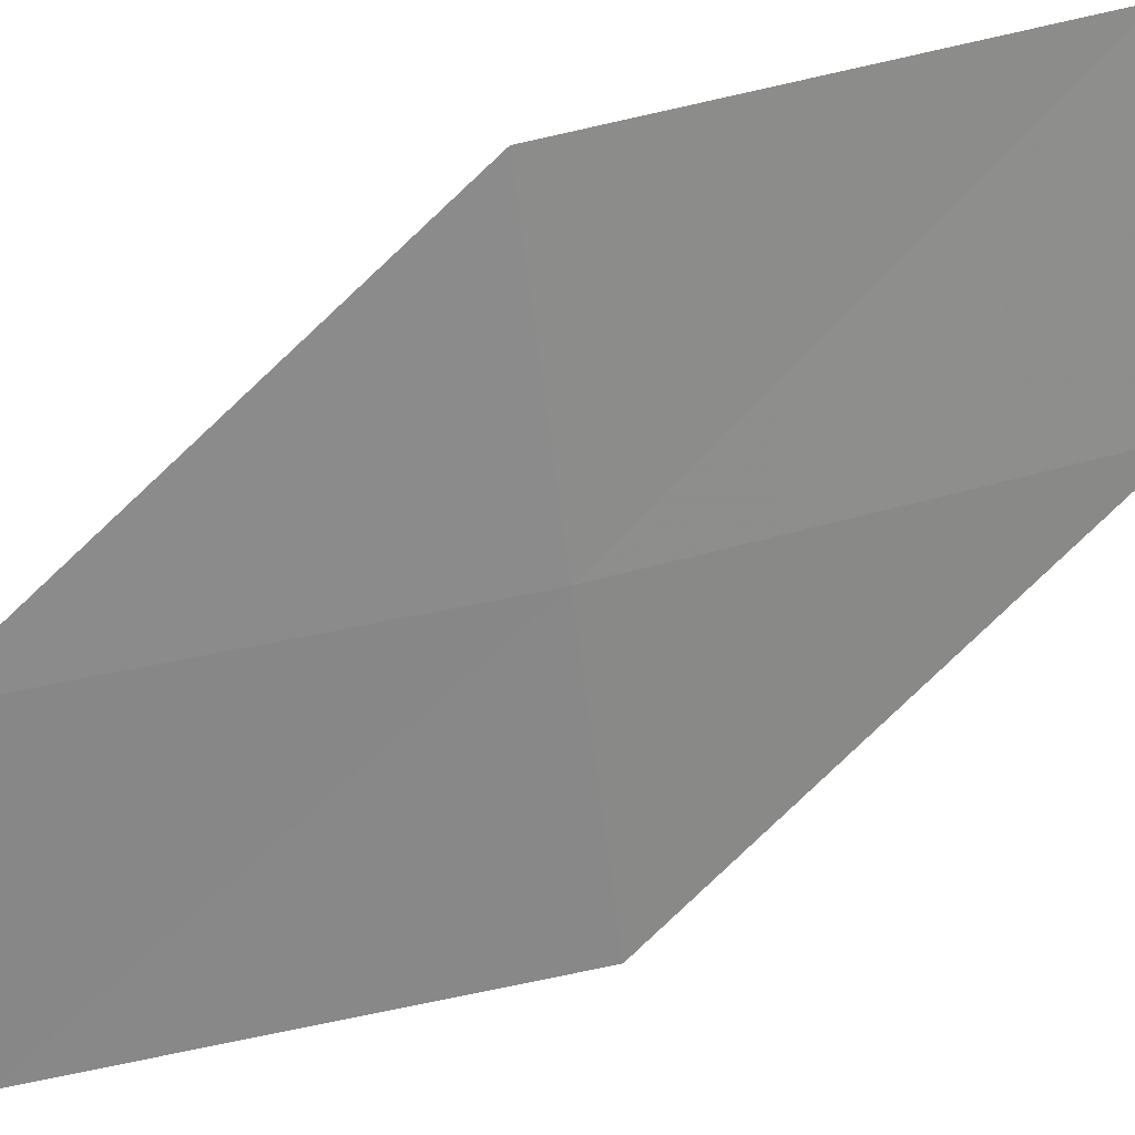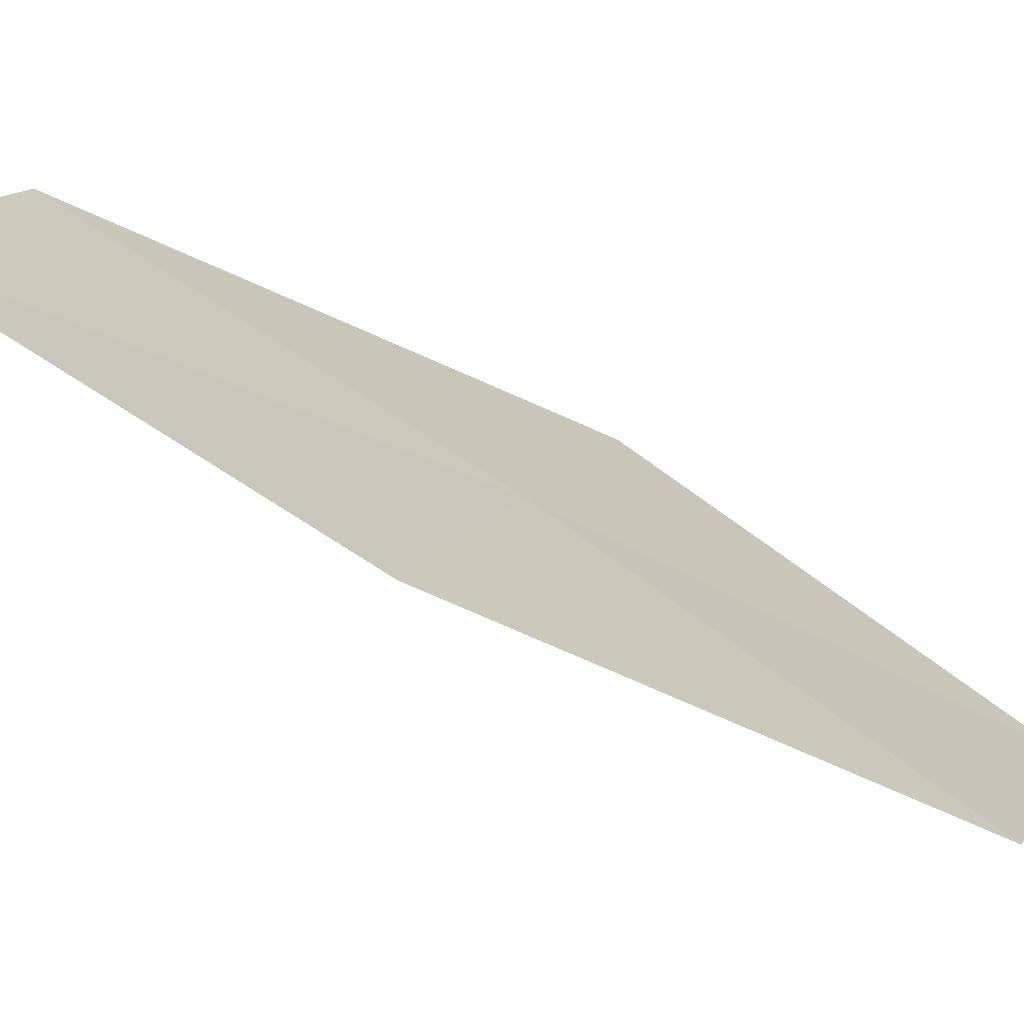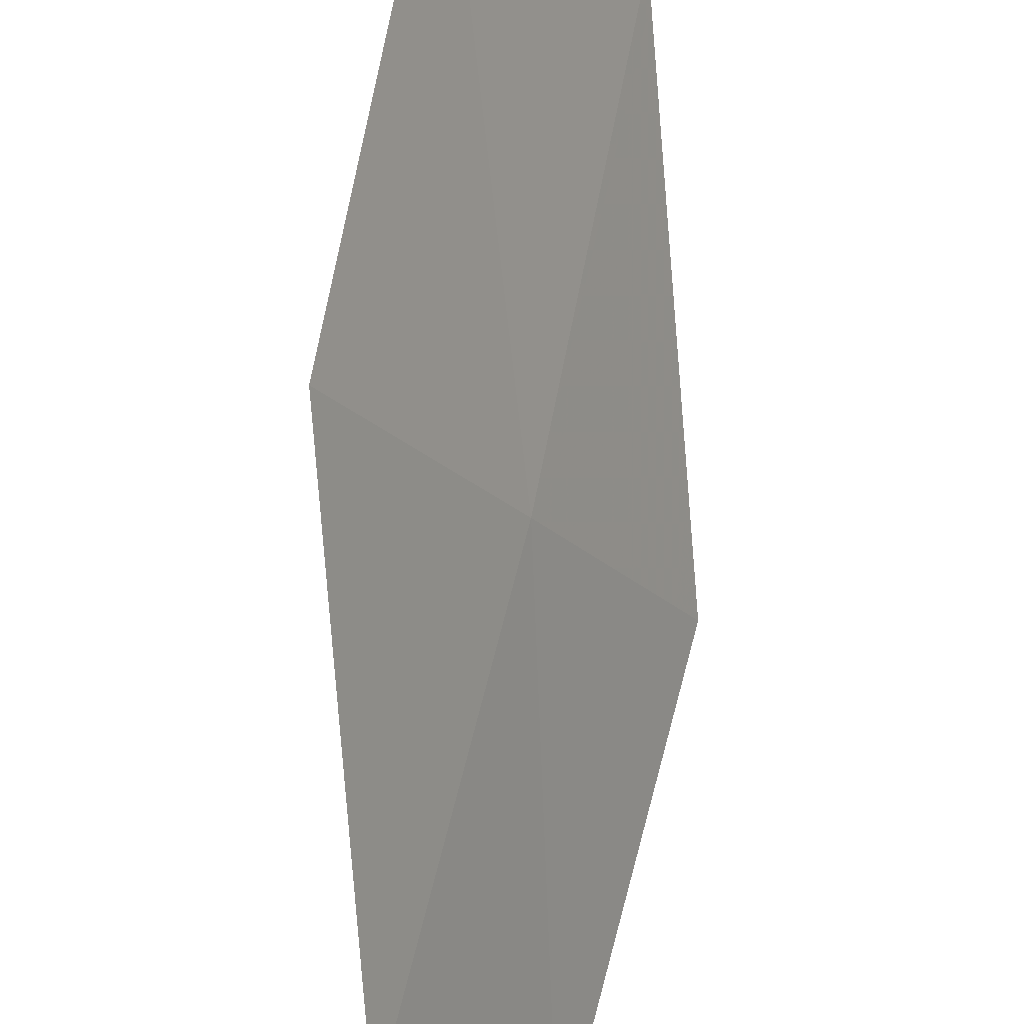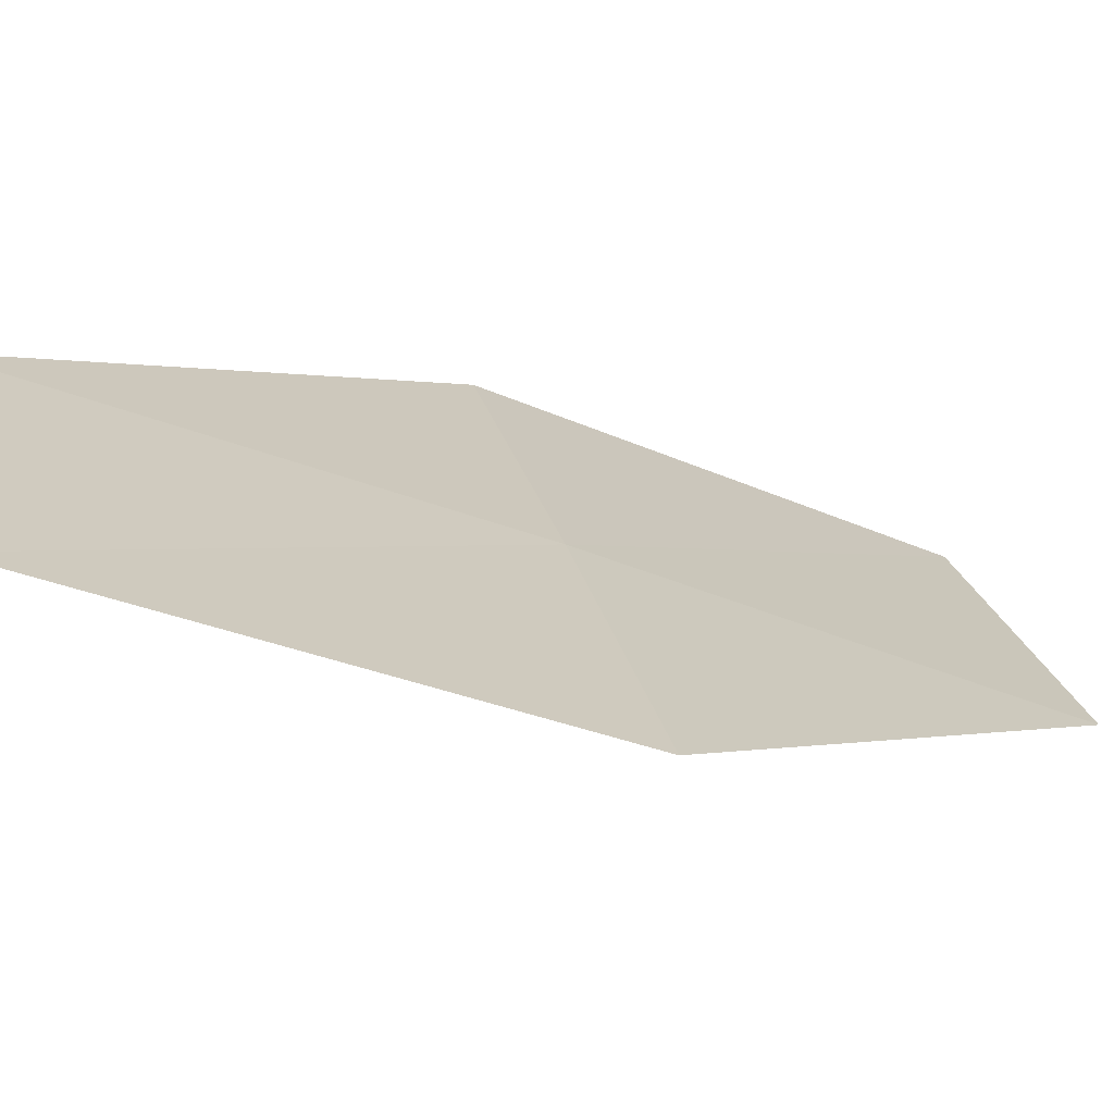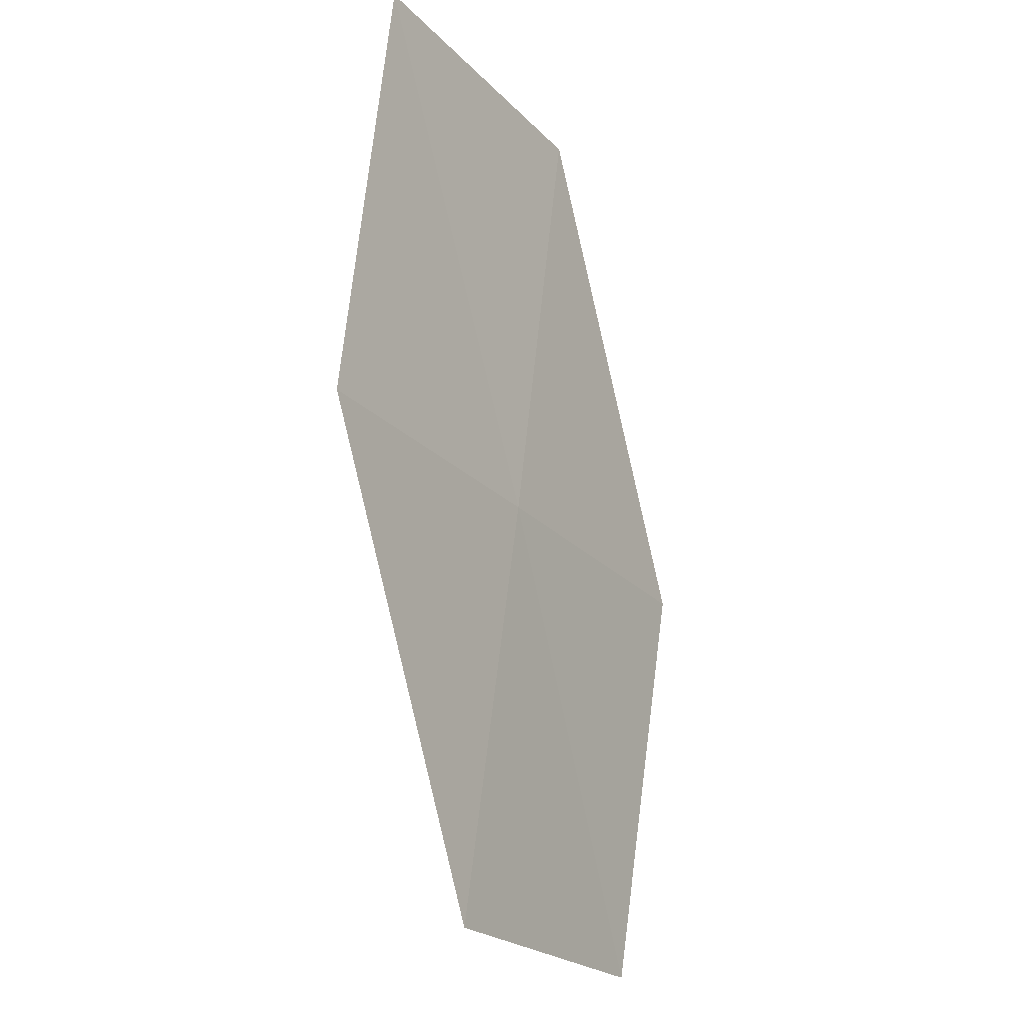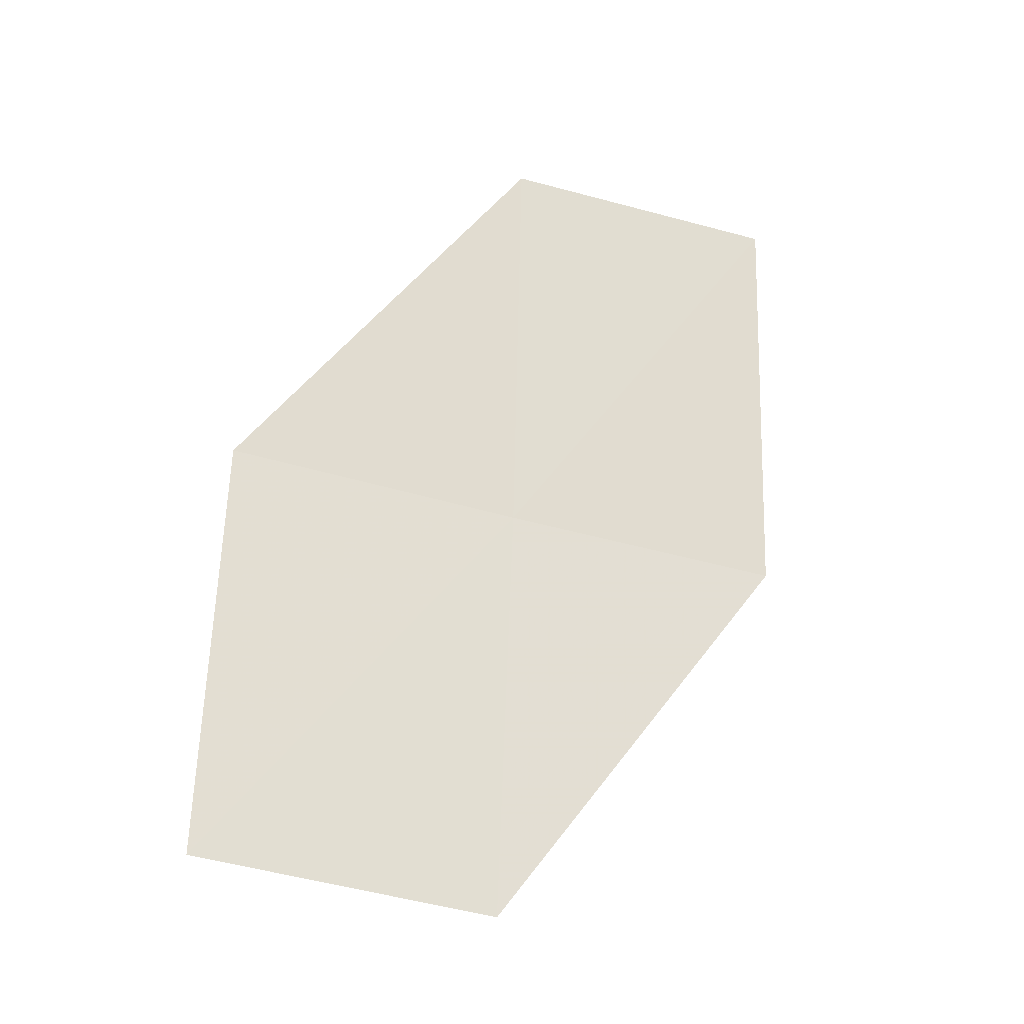
<metadata>
{"format":"obj","ext":"obj","renderer":"f3d","projection":"perspective","resolution":1024,"background":"white","views":[{"elev":55.6,"azim":-89.4,"up":"+Z"},{"elev":76.0,"azim":139.0,"up":"+Z"},{"elev":78.4,"azim":-152.0,"up":"+Z"},{"elev":-40.4,"azim":-102.2,"up":"+Z"},{"elev":-34.1,"azim":-119.1,"up":"+Y"},{"elev":-13.7,"azim":93.9,"up":"+Y"}]}
</metadata>
<code>
v -22.15 -6.123 19.22
v -22.93 -4.799 18.3
v -22.48 -4.704 19.21
v -22.6 -6.249 18.32
v -21.74 -7.523 19.25
v -21.67 -5.991 20.13
v -21.26 -7.358 20.14
f 1 3 2
f 1 2 4
f 1 4 5
f 1 6 3
f 1 7 6
f 1 5 7

</code>
